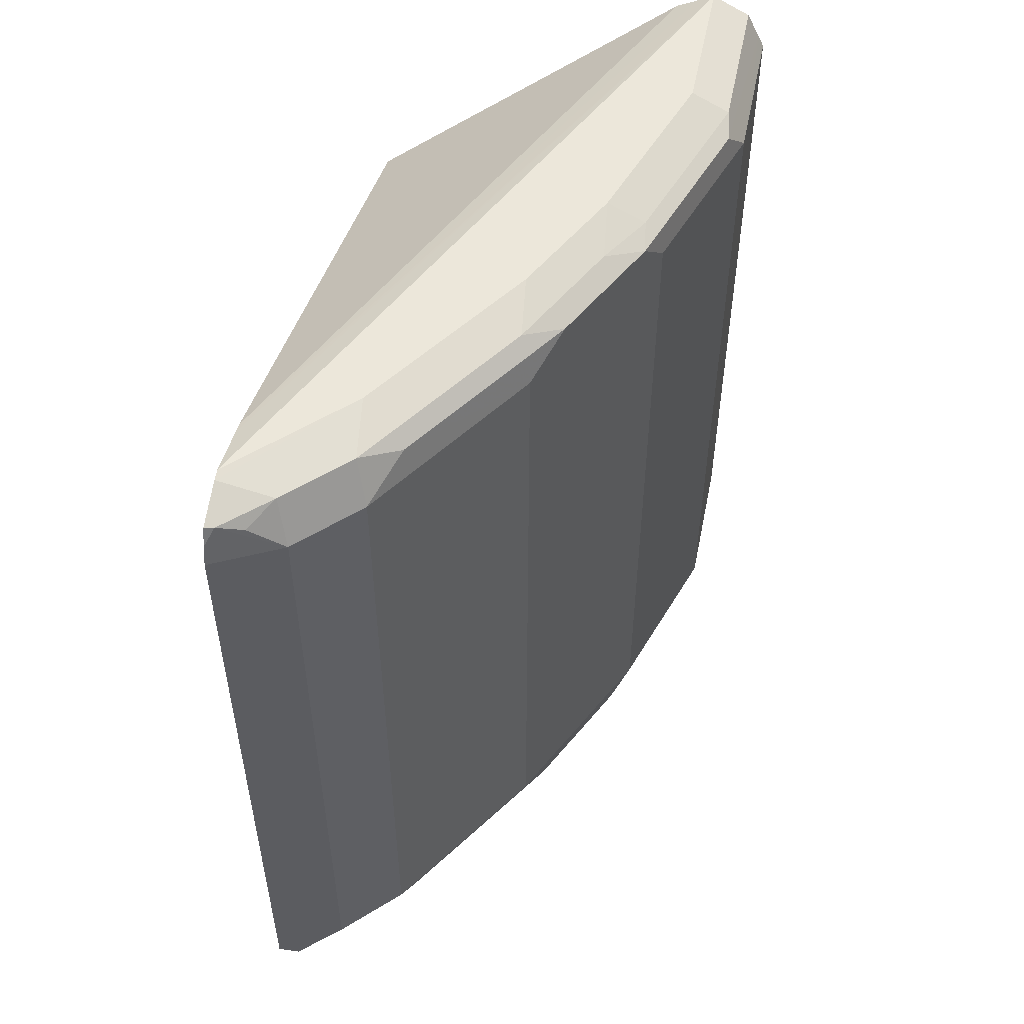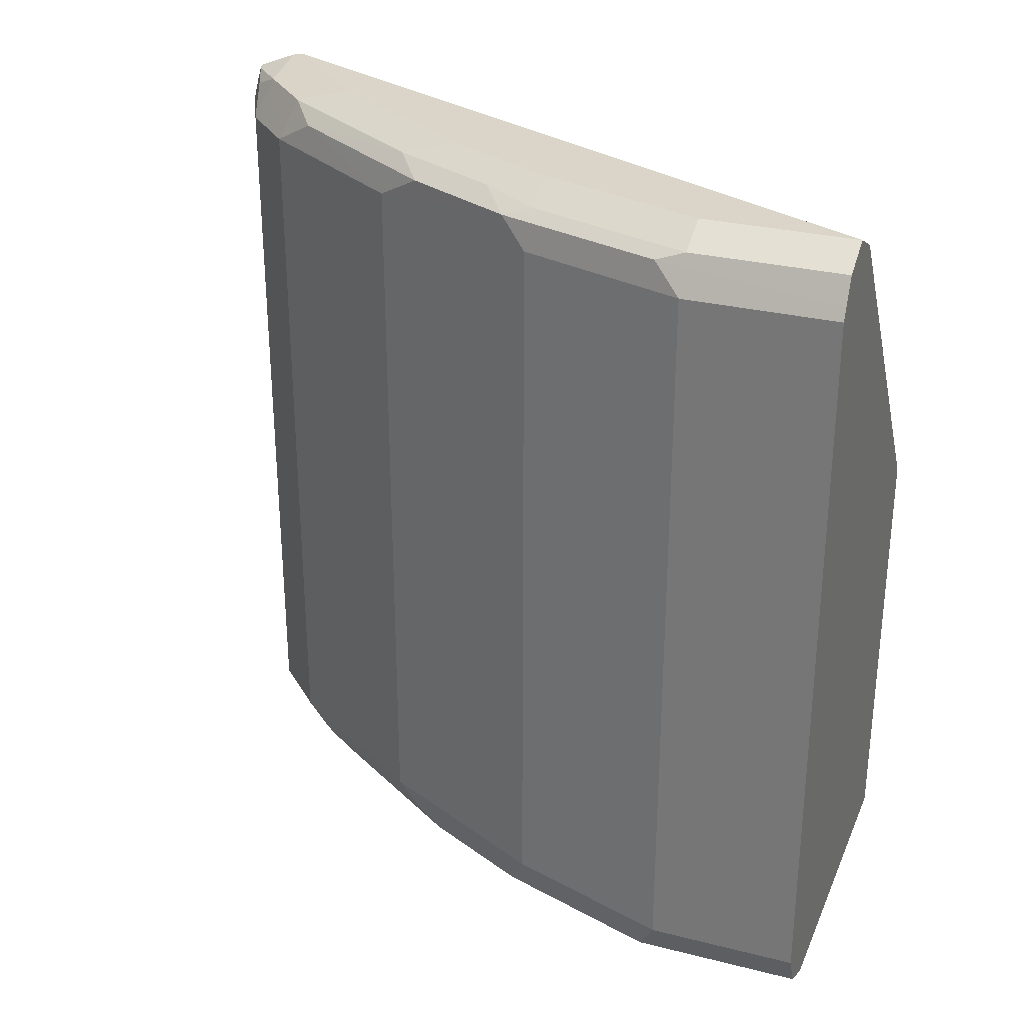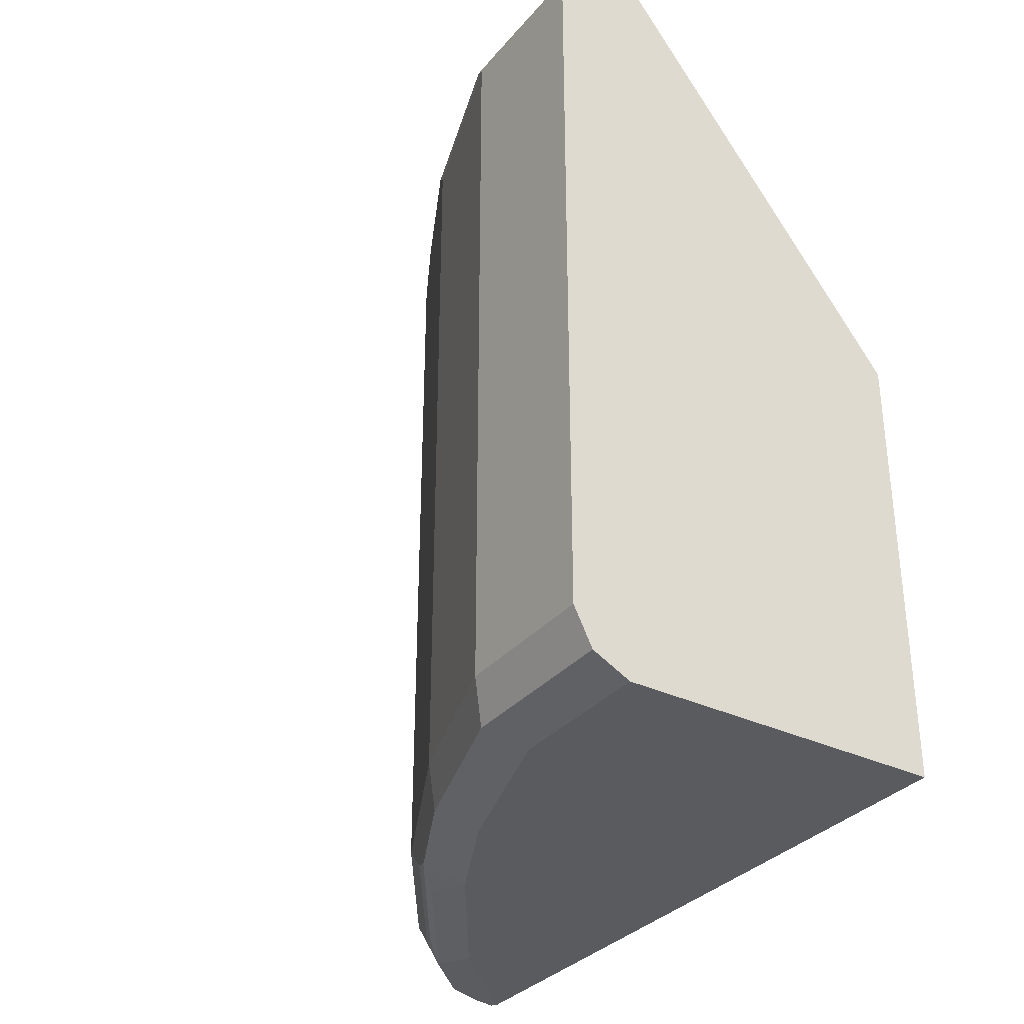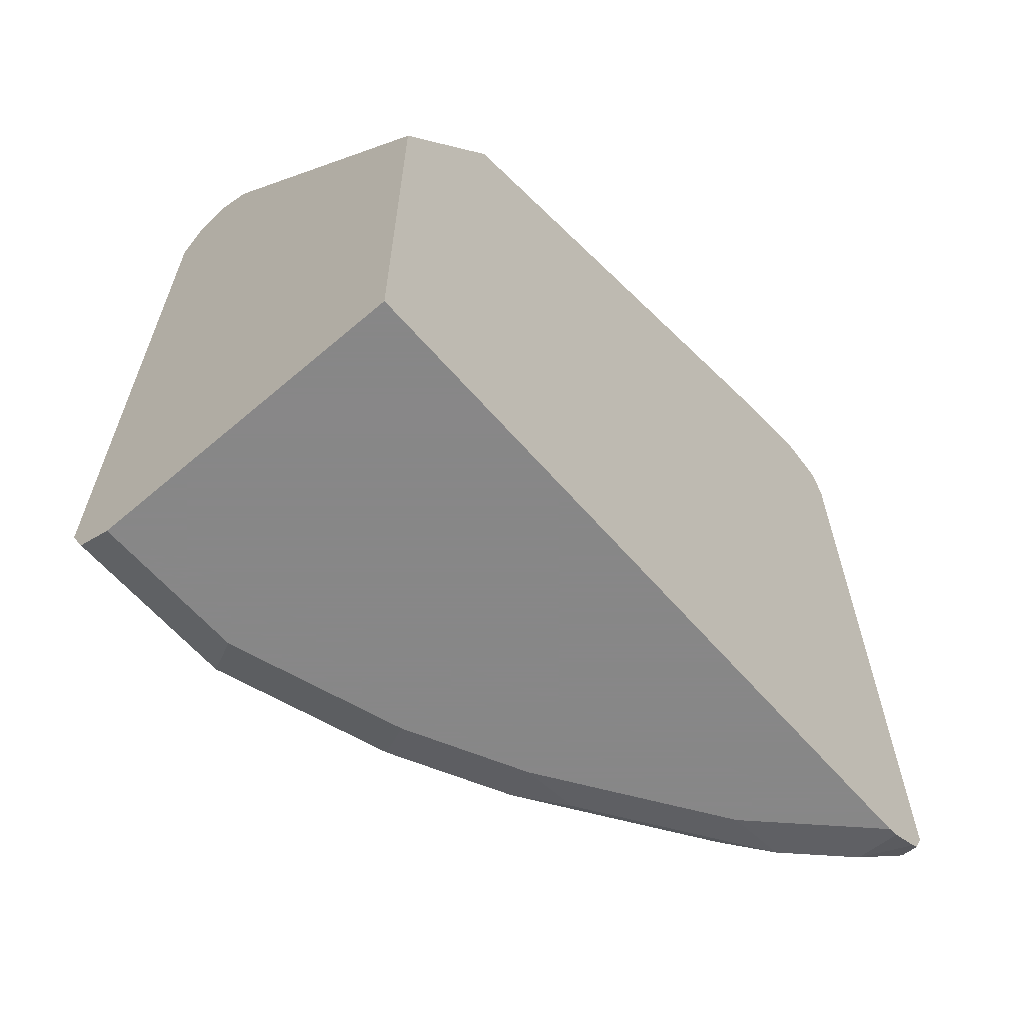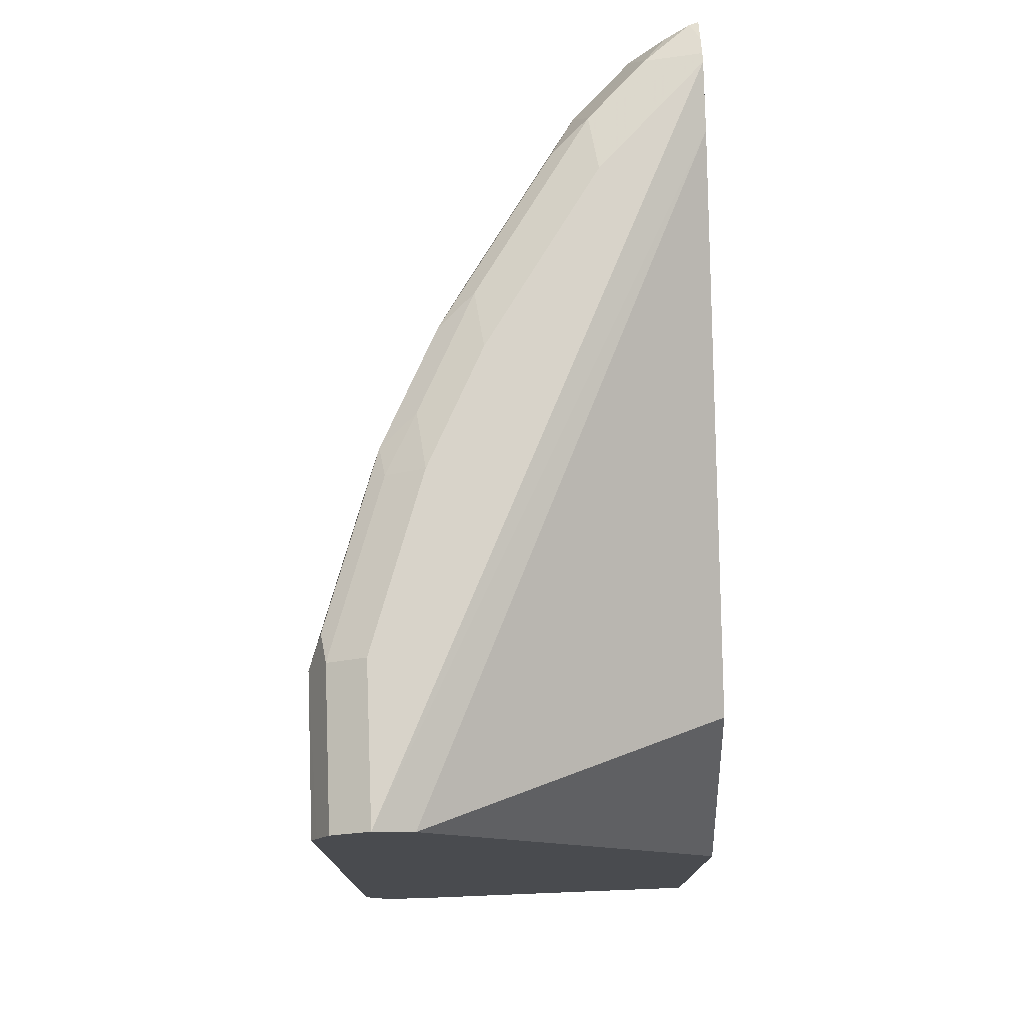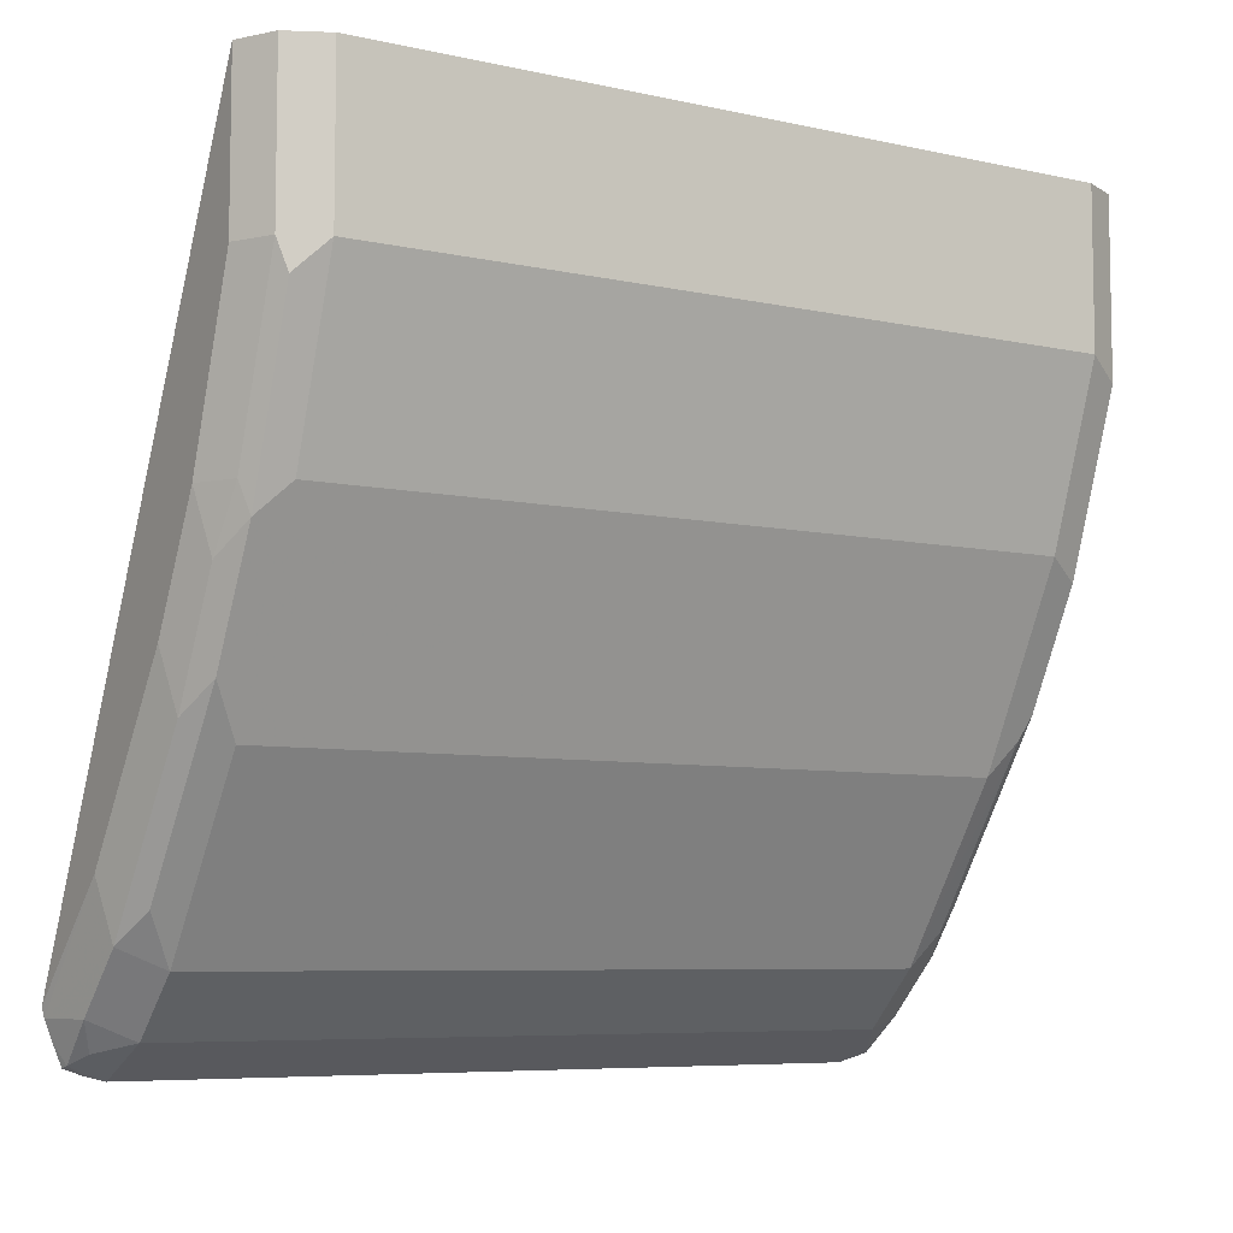
<metadata>
{"format":"obj","ext":"obj","renderer":"f3d","projection":"perspective","resolution":1024,"background":"white","views":[{"elev":52.6,"azim":-168.6,"up":"+Y"},{"elev":29.2,"azim":-69.6,"up":"+Y"},{"elev":-32.9,"azim":-33.5,"up":"+Y"},{"elev":-62.6,"azim":40.9,"up":"+Y"},{"elev":75.9,"azim":-2.3,"up":"+Y"},{"elev":-6.9,"azim":-122.9,"up":"+Z"}]}
</metadata>
<code>
v -0.7245 -0.1811 0.2088
v -0.7245 -0.1811 0.1646
v -0.6285 -0.1811 0.2088
v -0.7349 -0.1759 0.2088
v -0.708 -0.1811 0.1152
v -0.7354 -0.1756 0.1592
v -0.719 -0.1756 0.1097
v -0.6285 -0.1811 0.002873
v -0.6285 -0.04941 0.2088
v -0.7354 -0.1756 0.2088
v -0.6915 -0.1811 0.08233
v -0.7409 -0.1646 0.1646
v -0.7245 -0.1646 0.1152
v -0.719 -0.1646 0.1043
v -0.697 -0.1646 0.06037
v -0.6998 -0.1729 0.06999
v -0.7025 -0.1756 0.07685
v -0.6586 -0.1811 0.03294
v -0.6421 -0.177 -0.002057
v -0.6285 -0.1804 -0.000348
v -0.6285 0.01096 0.1756
v -0.7135 0.06035 0.2088
v -0.7409 -0.1646 0.2088
v -0.6915 -0.177 0.06381
v -0.7409 0.04937 0.1646
v -0.7245 0.04937 0.1152
v -0.7203 0.05762 0.107
v -0.6641 -0.1646 0.01098
v -0.697 0.04937 0.06037
v -0.6668 -0.1729 0.0206
v -0.6696 -0.1756 0.02746
v -0.6586 -0.177 0.01442
v -0.6476 -0.1646 -0.005476
v -0.6339 -0.1729 -0.01233
v -0.6285 -0.1747 -0.01144
v -0.6285 -0.1758 -0.00942
v -0.6285 0.06173 0.02141
v -0.7193 0.06325 0.2088
v -0.7409 0.04937 0.2088
v -0.7392 0.05285 0.2088
v -0.7368 0.05762 0.1564
v -0.7354 0.06035 0.1646
v -0.719 0.06035 0.1152
v -0.71 0.06173 0.09879
v -0.6936 0.06173 0.06587
v -0.7039 0.05762 0.07411
v -0.6641 0.04937 0.01098
v -0.671 0.05762 0.0247
v -0.6366 -0.1646 -0.01098
v -0.6476 0.04937 -0.005476
v -0.6285 -0.1675 -0.01503
v -0.6285 0.06245 0.01817
v -0.7245 0.06584 0.2088
v -0.7354 0.06035 0.2088
v -0.732 0.06209 0.2088
v -0.7245 0.06584 0.1646
v -0.708 0.06584 0.1152
v -0.6915 0.06584 0.08233
v -0.6607 0.06173 0.01648
v -0.6442 0.06173 2.65e-06
v -0.6366 0.04937 -0.01098
v -0.638 0.05762 -0.008215
v -0.6312 0.06035 -0.01098
v -0.6285 0.04937 -0.01503
v -0.6285 0.06584 0.002873
v -0.6586 0.06584 0.03294
v -0.6285 0.06521 2.65e-06
v -0.6285 0.06298 -0.005739
v -0.6285 0.06054 -0.01168
v -0.6285 0.05513 -0.01358
f 28 50 33
f 40 42 41
f 29 46 48
f 29 48 47
f 30 32 31
f 33 49 34
f 34 51 35
f 33 61 49
f 34 49 51
f 28 47 50
f 37 52 53
f 37 53 38
f 40 54 42
f 33 50 61
f 28 32 30
f 19 34 35
f 27 45 46
f 19 33 34
f 42 54 55
f 19 35 36
f 19 36 20
f 21 37 22
f 22 37 38
f 27 46 29
f 25 39 40
f 25 41 27
f 25 27 26
f 27 41 42
f 27 42 43
f 27 43 44
f 27 44 45
f 25 40 41
f 42 55 56
f 50 60 62
f 42 57 43
f 19 28 33
f 65 67 66
f 63 70 64
f 63 69 70
f 63 68 69
f 61 63 64
f 60 63 62
f 60 68 63
f 60 67 68
f 59 67 60
f 59 66 67
f 53 56 55
f 53 57 56
f 53 58 57
f 53 66 58
f 53 65 66
f 52 65 53
f 43 57 44
f 44 57 58
f 44 58 45
f 45 58 66
f 45 66 59
f 45 59 48
f 42 56 57
f 45 48 46
f 47 59 60
f 47 60 50
f 49 61 64
f 49 64 51
f 50 62 63
f 50 63 61
f 47 48 59
f 19 32 28
f 3 70 69
f 17 32 24
f 3 65 52
f 3 67 65
f 3 68 67
f 3 69 68
f 3 64 70
f 3 51 64
f 3 35 51
f 3 36 35
f 3 20 36
f 3 8 20
f 2 7 5
f 2 6 7
f 2 4 6
f 1 4 2
f 3 52 37
f 1 10 4
f 1 39 23
f 1 40 39
f 1 54 40
f 1 55 54
f 1 53 55
f 1 38 53
f 1 22 38
f 1 9 22
f 1 3 9
f 1 8 3
f 1 18 8
f 1 11 18
f 18 32 19
f 1 2 5
f 1 23 10
f 3 37 21
f 1 5 11
f 4 10 6
f 12 39 25
f 12 25 26
f 12 26 13
f 13 26 27
f 13 27 14
f 14 27 15
f 12 23 39
f 15 28 16
f 15 29 47
f 15 47 28
f 16 30 31
f 16 31 17
f 17 31 32
f 3 21 9
f 15 27 29
f 11 32 18
f 16 28 30
f 11 17 24
f 11 24 32
f 5 7 11
f 6 23 12
f 6 12 13
f 6 13 7
f 7 13 14
f 6 10 23
f 7 15 16
f 7 16 17
f 7 17 11
f 8 18 19
f 8 19 20
f 9 21 22
f 7 14 15

</code>
